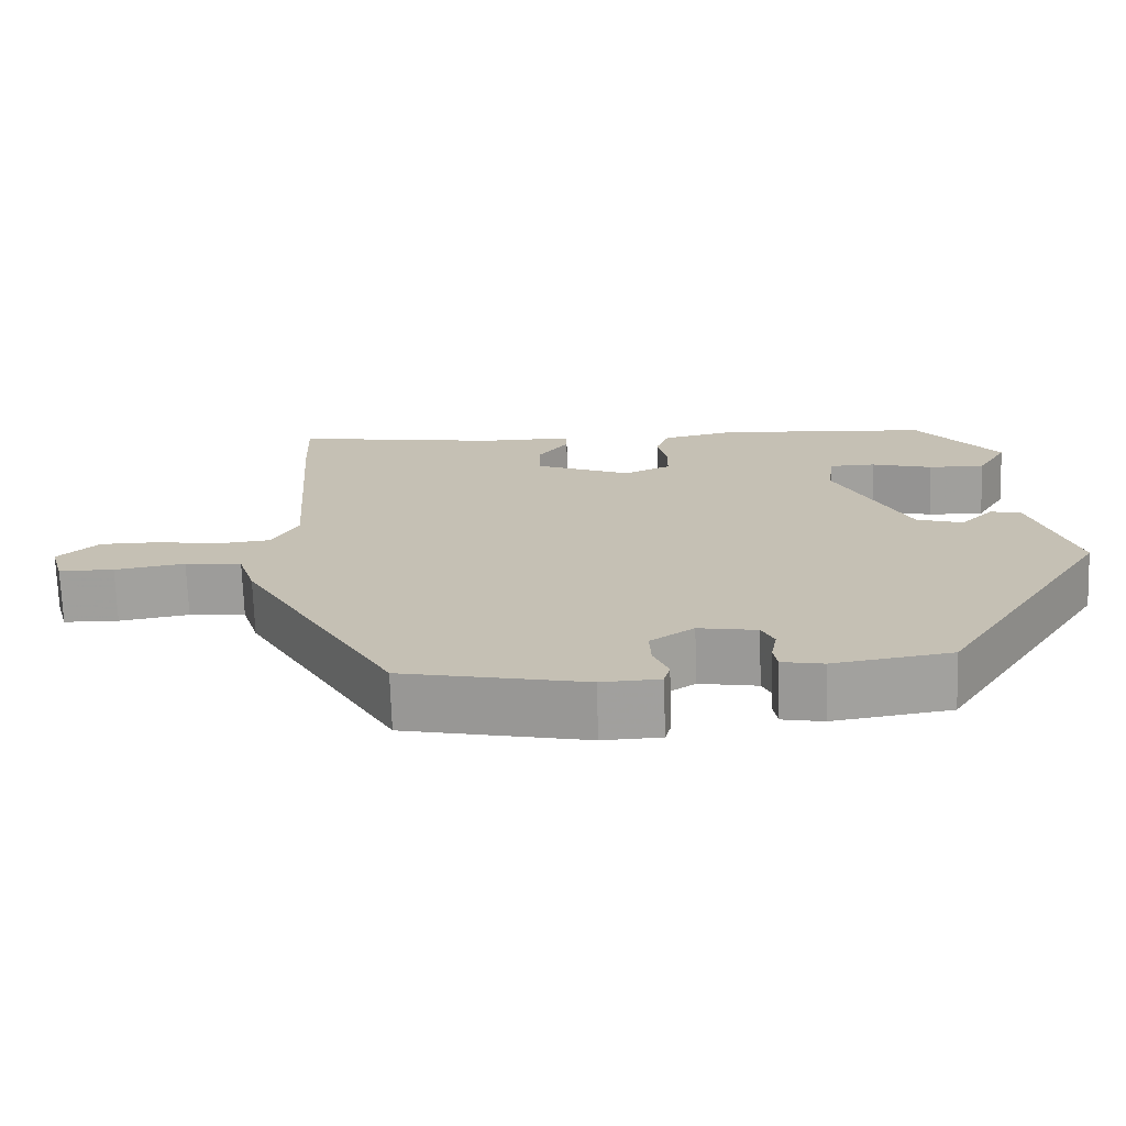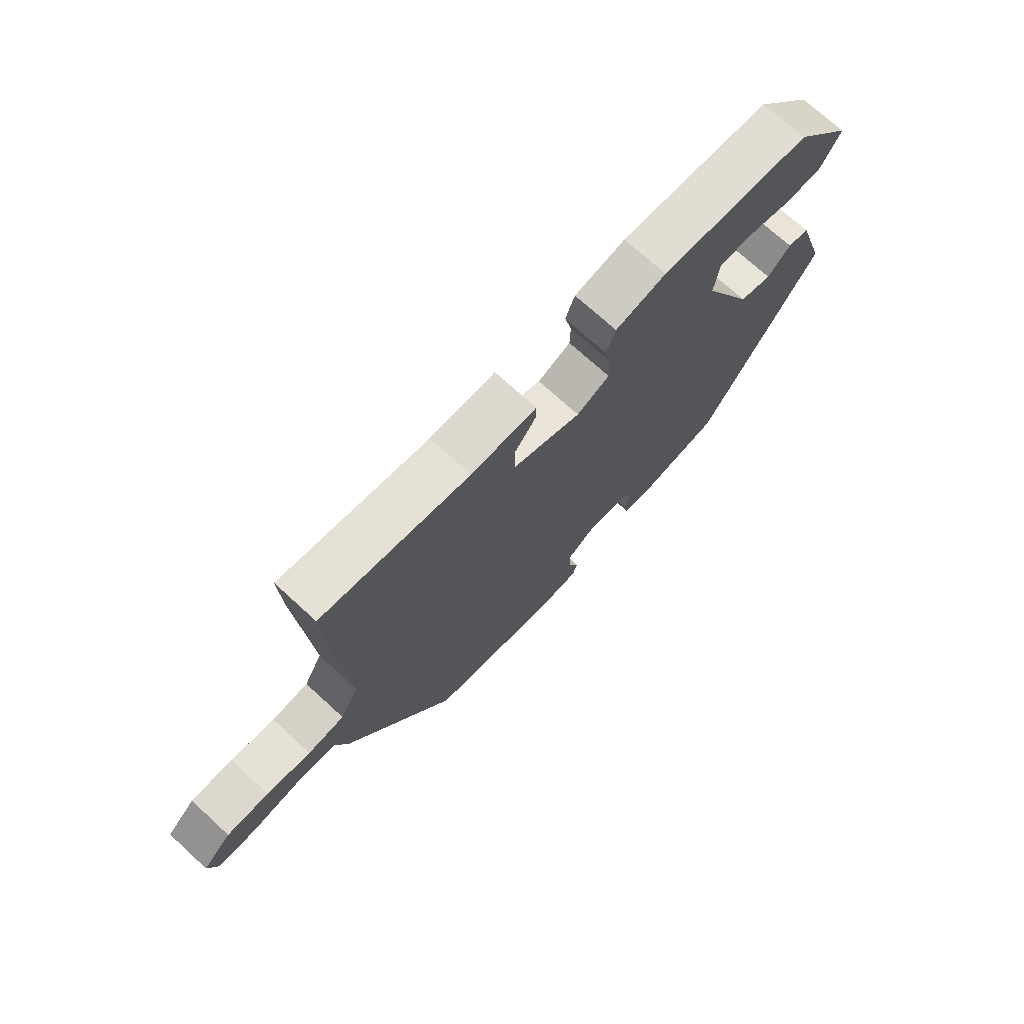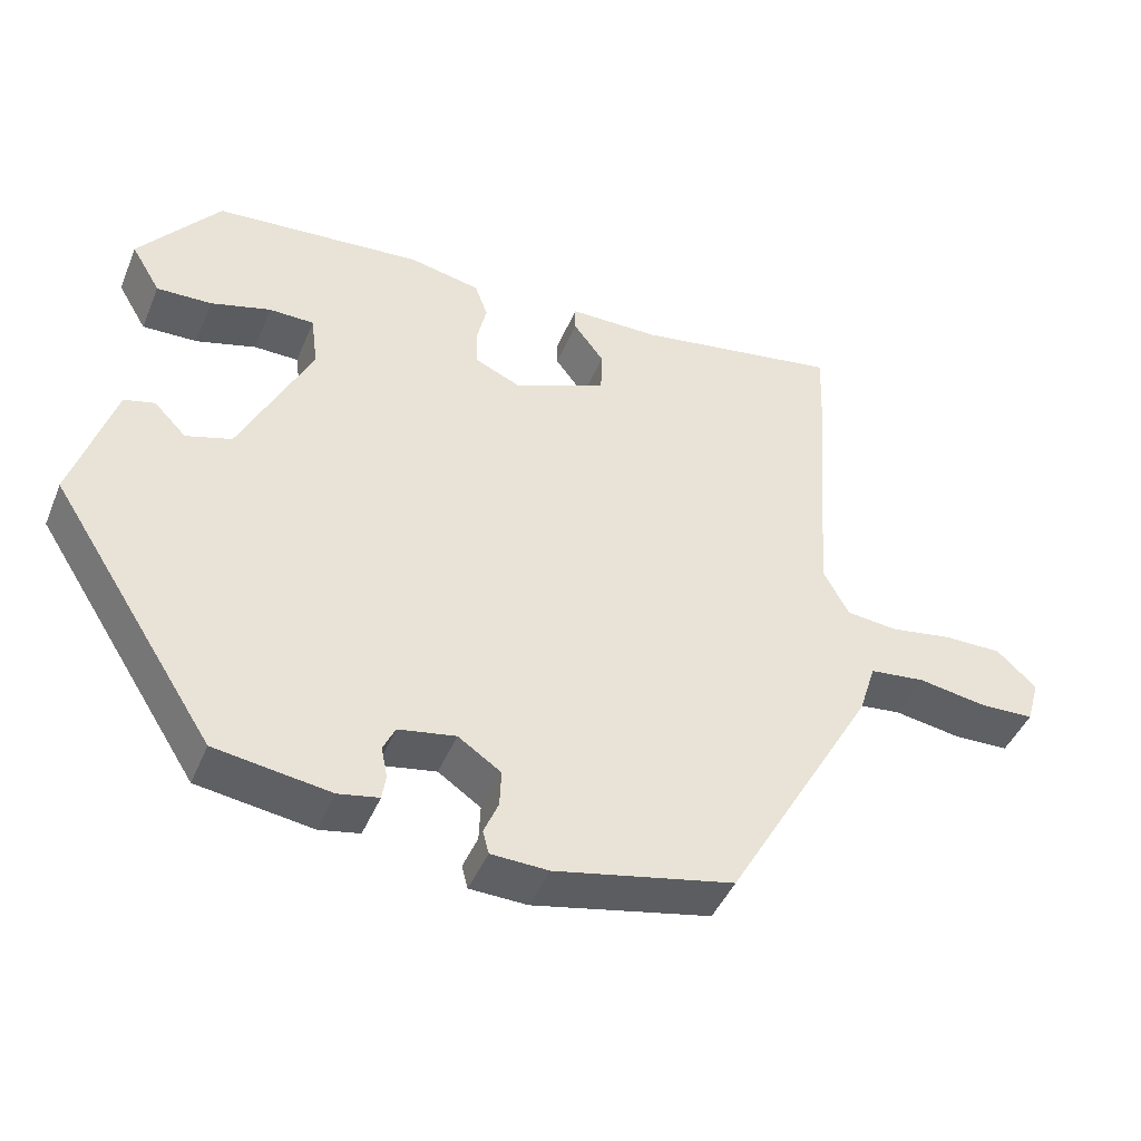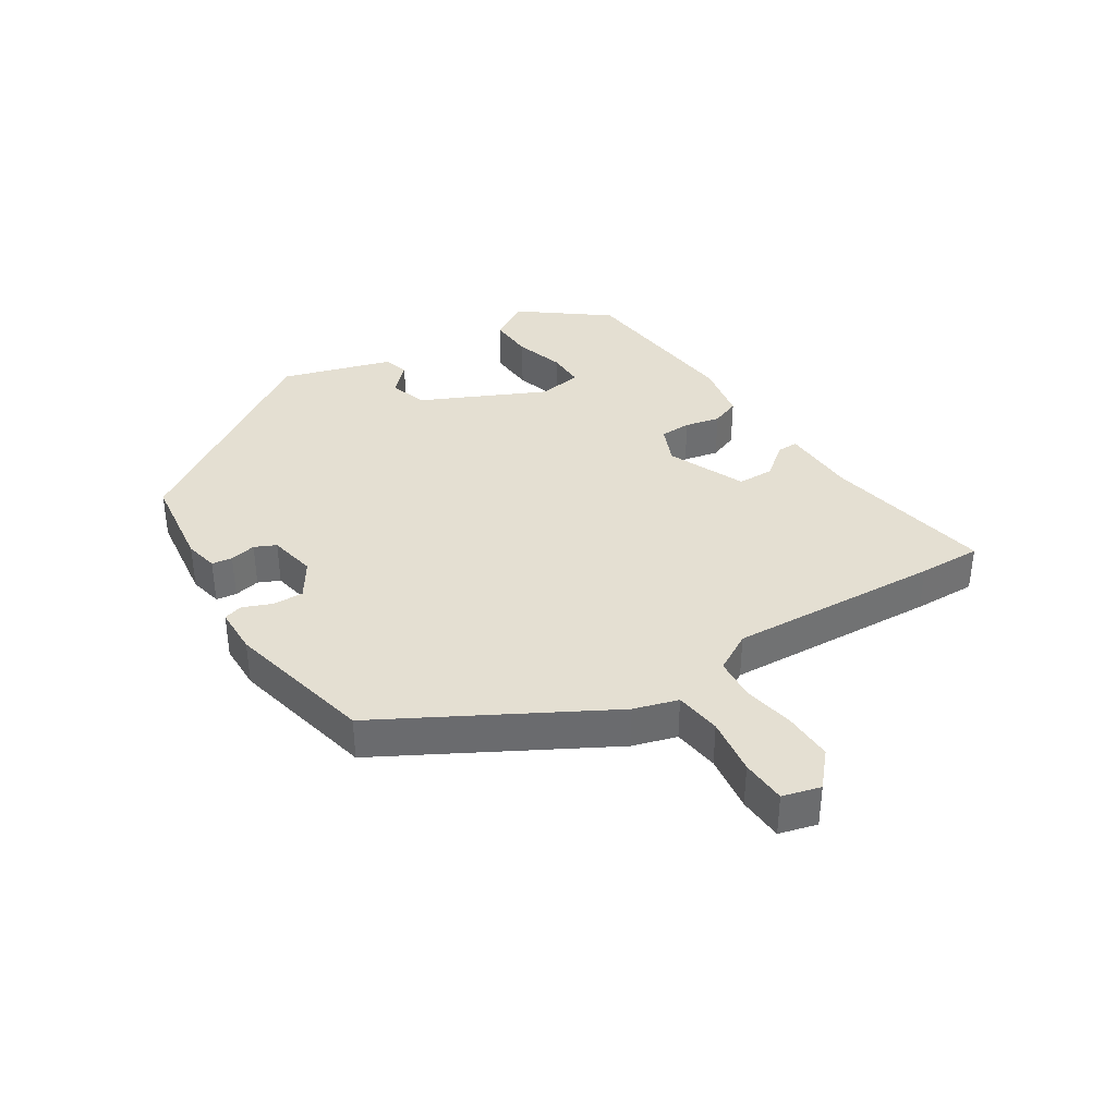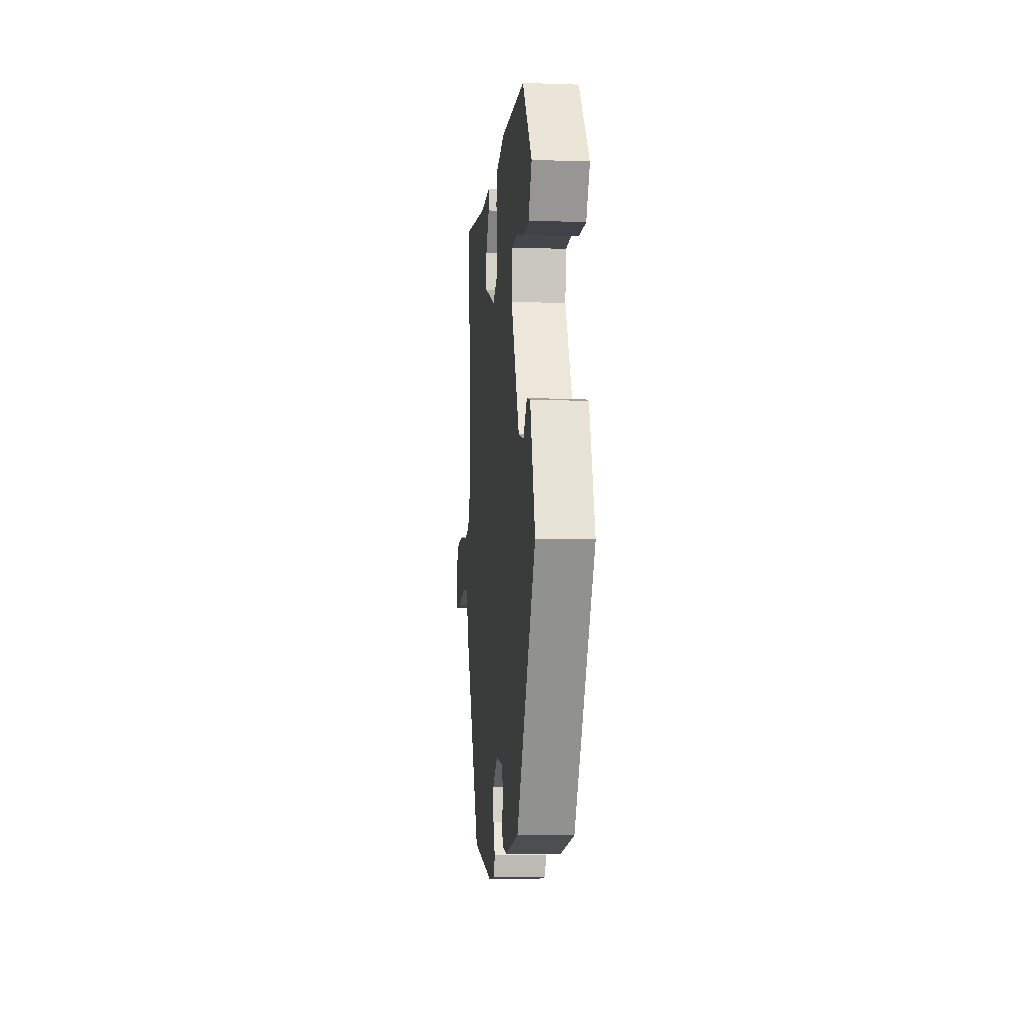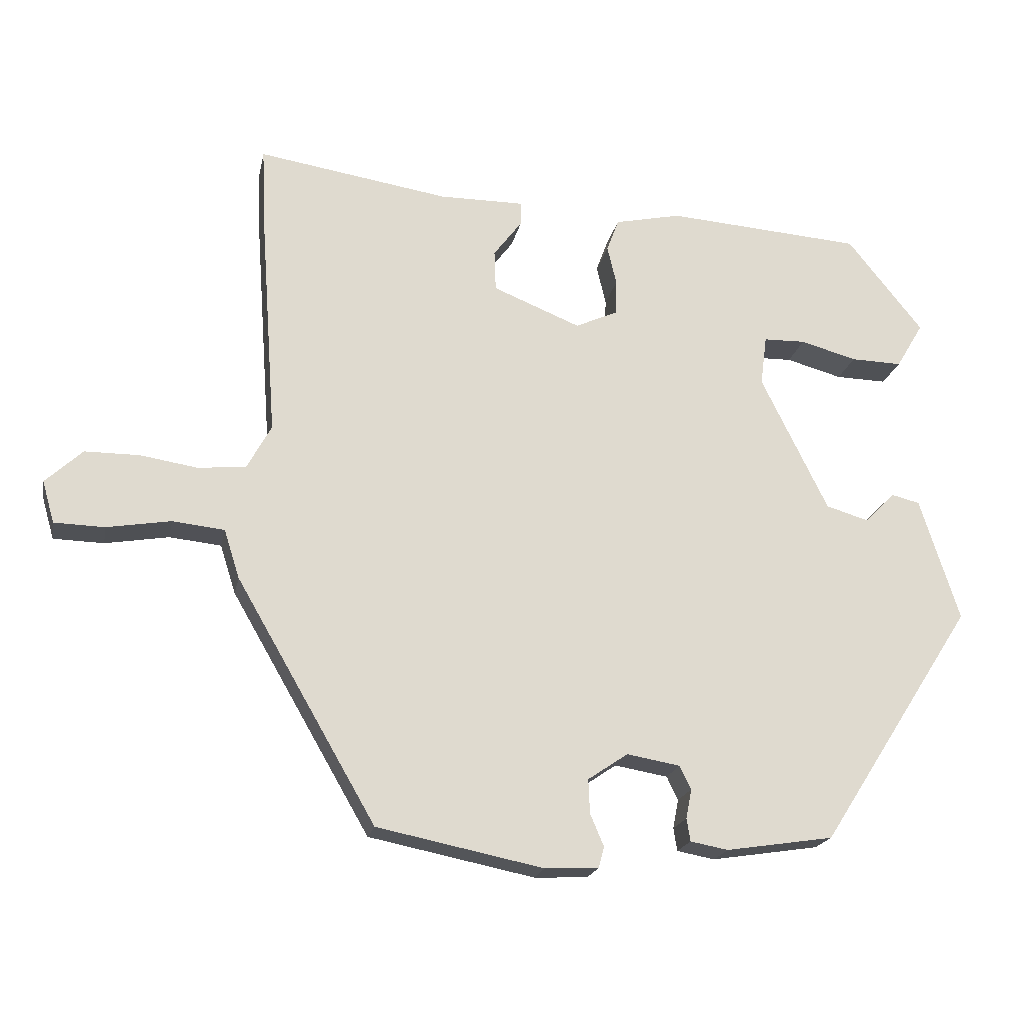
<metadata>
{"format":"obj","ext":"obj","renderer":"f3d","projection":"perspective","resolution":1024,"background":"white","views":[{"elev":-71.4,"azim":1.9,"up":"+Z"},{"elev":72.1,"azim":-47.5,"up":"+Z"},{"elev":-44.2,"azim":158.3,"up":"+Z"},{"elev":36.9,"azim":-123.6,"up":"+Y"},{"elev":-8.4,"azim":84.7,"up":"+Z"},{"elev":-19.5,"azim":-11.2,"up":"+Z"}]}
</metadata>
<code>
v -0.498 0.07 0.453
v -0.502 0.07 0.552
v -0.233 0.07 0.509
v -0.114 0.07 0.509
v -0.114 0.07 0.476
v -0.154 0.07 0.423
v -0.152 0.07 0.366
v -0.029 0.07 0.316
v 0.031 0.07 0.343
v 0.032 0.07 0.392
v 0.019 0.07 0.447
v 0.036 0.07 0.493
v 0.129 0.07 0.513
v 0.404 0.07 0.492
v 0.51 0.07 0.36
v 0.472 0.07 0.296
v 0.4 0.07 0.298
v 0.321 0.07 0.32
v 0.262 0.07 0.319
v 0.253 0.07 0.249
v 0.347 0.07 0.058
v 0.407 0.07 0.04
v 0.449 0.07 0.083
v 0.489 0.07 0.073
v 0.544 0.07 -0.1
v 0.328 0.07 -0.436
v 0.177 0.07 -0.459
v 0.124 0.07 -0.449
v 0.119 0.07 -0.417
v 0.127 0.07 -0.376
v 0.111 0.07 -0.343
v 0.036 0.07 -0.33
v -0.02 0.07 -0.368
v -0.018 0.07 -0.416
v 0.001 0.07 -0.461
v -0.007 0.07 -0.491
v -0.082 0.07 -0.494
v -0.316 0.07 -0.446
v -0.512 0.07 -0.107
v -0.534 0.07 -0.038
v -0.607 0.07 -0.03
v -0.697 0.07 -0.045
v -0.768 0.07 -0.043
v -0.785 0.07 0.016
v -0.733 0.07 0.064
v -0.656 0.07 0.064
v -0.575 0.07 0.051
v -0.508 0.07 0.058
v -0.474 0.07 0.12
v -0.498 0 0.453
v -0.502 0 0.552
v -0.233 0 0.509
v -0.114 0 0.509
v -0.114 0 0.476
v -0.154 0 0.423
v -0.152 0 0.366
v -0.029 0 0.316
v 0.031 0 0.343
v 0.032 0 0.392
v 0.019 0 0.447
v 0.036 0 0.493
v 0.129 0 0.513
v 0.404 0 0.492
v 0.51 0 0.36
v 0.472 0 0.296
v 0.4 0 0.298
v 0.321 0 0.32
v 0.262 0 0.319
v 0.253 0 0.249
v 0.347 0 0.058
v 0.407 0 0.04
v 0.449 0 0.083
v 0.489 0 0.073
v 0.544 0 -0.1
v 0.328 0 -0.436
v 0.177 0 -0.459
v 0.124 0 -0.449
v 0.119 0 -0.417
v 0.127 0 -0.376
v 0.111 0 -0.343
v 0.036 0 -0.33
v -0.02 0 -0.368
v -0.018 0 -0.416
v 0.001 0 -0.461
v -0.007 0 -0.491
v -0.082 0 -0.494
v -0.316 0 -0.446
v -0.512 0 -0.107
v -0.534 0 -0.038
v -0.607 0 -0.03
v -0.697 0 -0.045
v -0.768 0 -0.043
v -0.785 0 0.016
v -0.733 0 0.064
v -0.656 0 0.064
v -0.575 0 0.051
v -0.508 0 0.058
v -0.474 0 0.12
f 44 45 46 47
f 44 47 48
f 41 42 43 44
f 40 41 44 48
f 39 40 48 49
f 37 38 39 49
f 34 35 36 37
f 33 34 37 49
f 27 28 29 30
f 27 30 31
f 26 27 31
f 25 26 31
f 22 23 24 25
f 21 22 25 31
f 20 21 31 32
f 15 16 17 18
f 15 18 19
f 14 15 19
f 13 14 19
f 10 11 12 13
f 9 10 13 19
f 8 9 19 20
f 3 4 5 6
f 3 6 7
f 2 3 7
f 1 2 7
f 49 1 7 8
f 32 33 49
f 8 20 32 49
f 96 95 94 93
f 97 96 93
f 93 92 91 90
f 97 93 90 89
f 98 97 89 88
f 98 88 87 86
f 86 85 84 83
f 98 86 83 82
f 79 78 77 76
f 80 79 76
f 80 76 75
f 80 75 74
f 74 73 72 71
f 80 74 71 70
f 81 80 70 69
f 67 66 65 64
f 68 67 64
f 68 64 63
f 68 63 62
f 62 61 60 59
f 68 62 59 58
f 69 68 58 57
f 55 54 53 52
f 56 55 52
f 56 52 51
f 56 51 50
f 57 56 50 98
f 98 82 81
f 98 81 69 57
f 1 50 51 2
f 2 51 52 3
f 3 52 53 4
f 4 53 54 5
f 5 54 55 6
f 6 55 56 7
f 7 56 57 8
f 8 57 58 9
f 9 58 59 10
f 10 59 60 11
f 11 60 61 12
f 12 61 62 13
f 13 62 63 14
f 14 63 64 15
f 15 64 65 16
f 16 65 66 17
f 17 66 67 18
f 18 67 68 19
f 19 68 69 20
f 20 69 70 21
f 21 70 71 22
f 22 71 72 23
f 23 72 73 24
f 24 73 74 25
f 25 74 75 26
f 26 75 76 27
f 27 76 77 28
f 28 77 78 29
f 29 78 79 30
f 30 79 80 31
f 31 80 81 32
f 32 81 82 33
f 33 82 83 34
f 34 83 84 35
f 35 84 85 36
f 36 85 86 37
f 37 86 87 38
f 38 87 88 39
f 39 88 89 40
f 40 89 90 41
f 41 90 91 42
f 42 91 92 43
f 43 92 93 44
f 44 93 94 45
f 45 94 95 46
f 46 95 96 47
f 47 96 97 48
f 48 97 98 49
f 49 98 50 1

</code>
